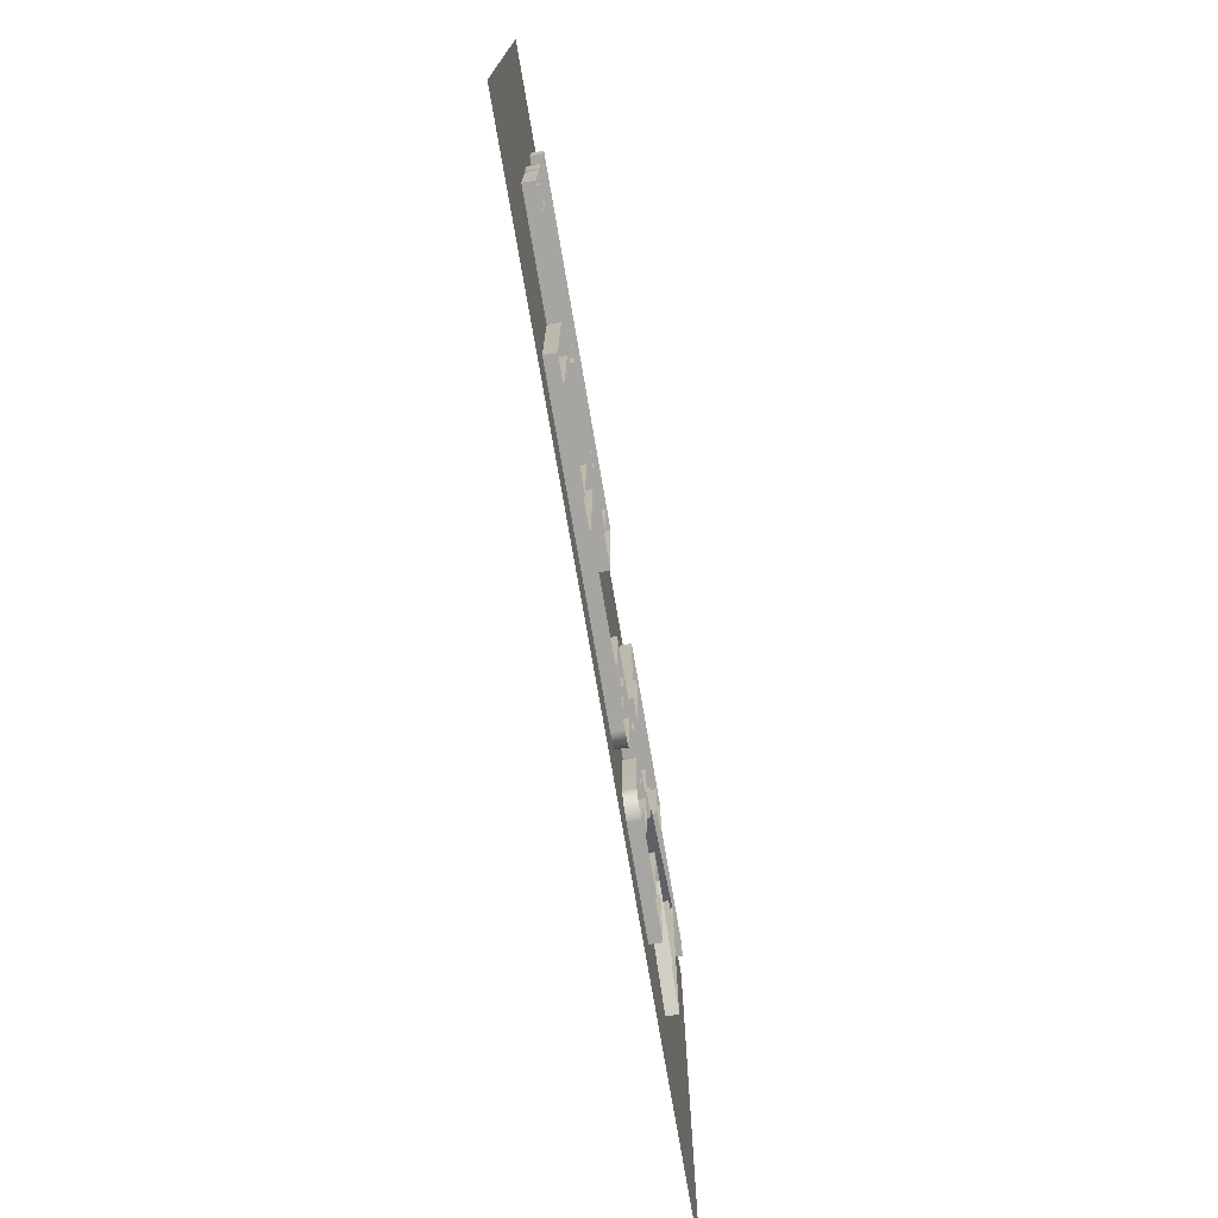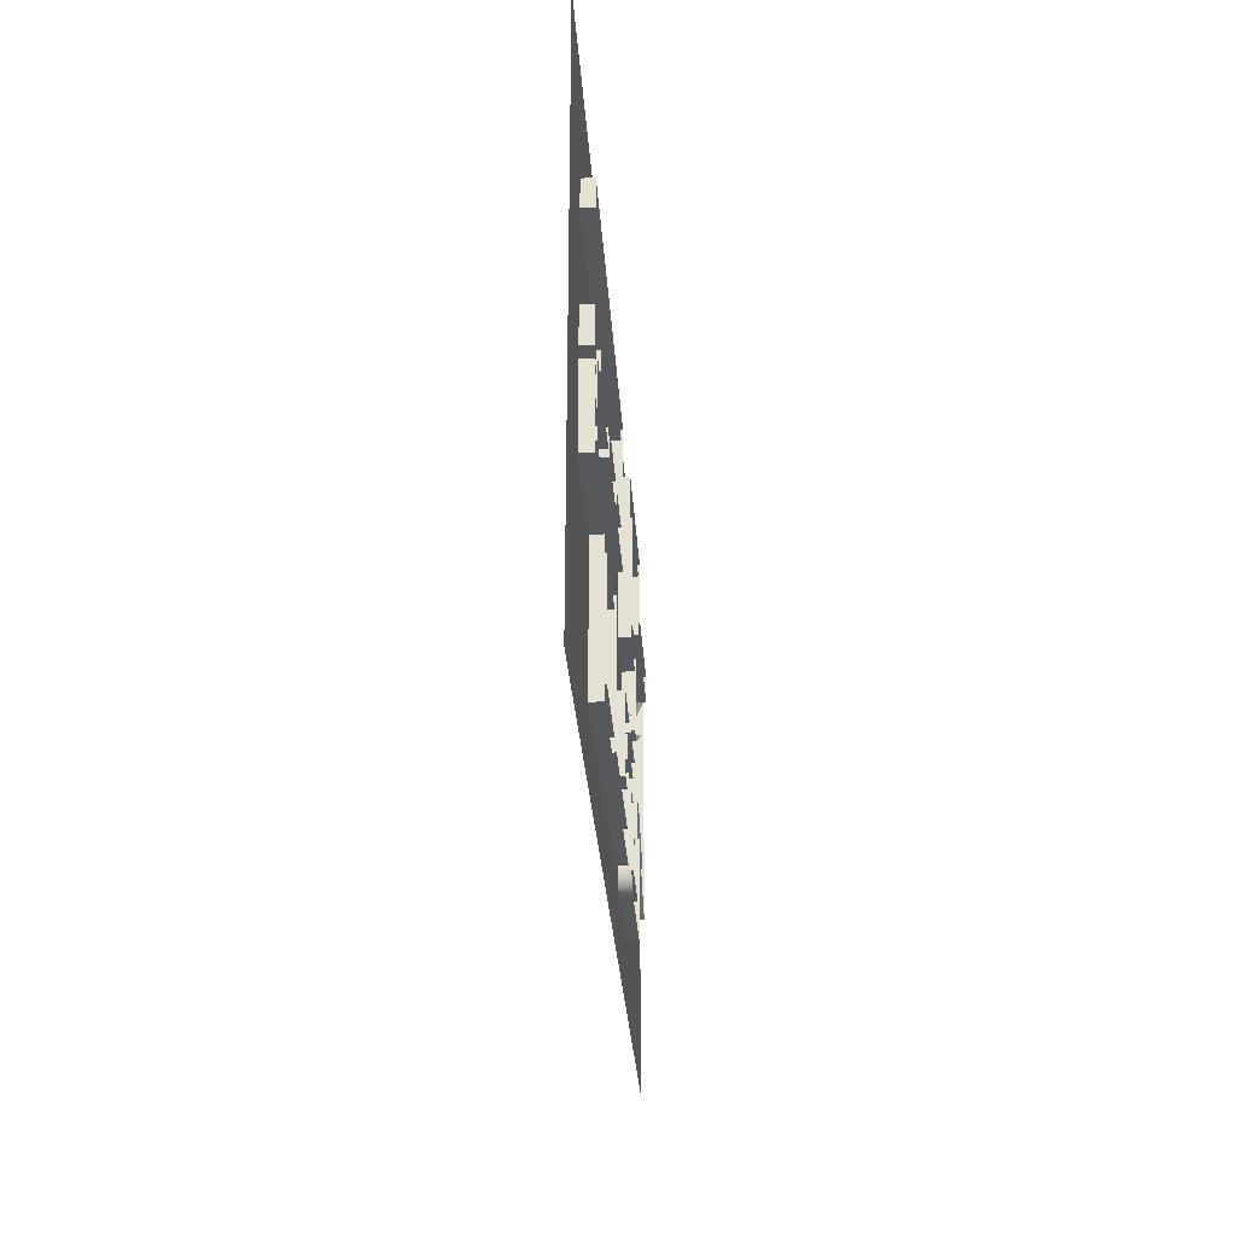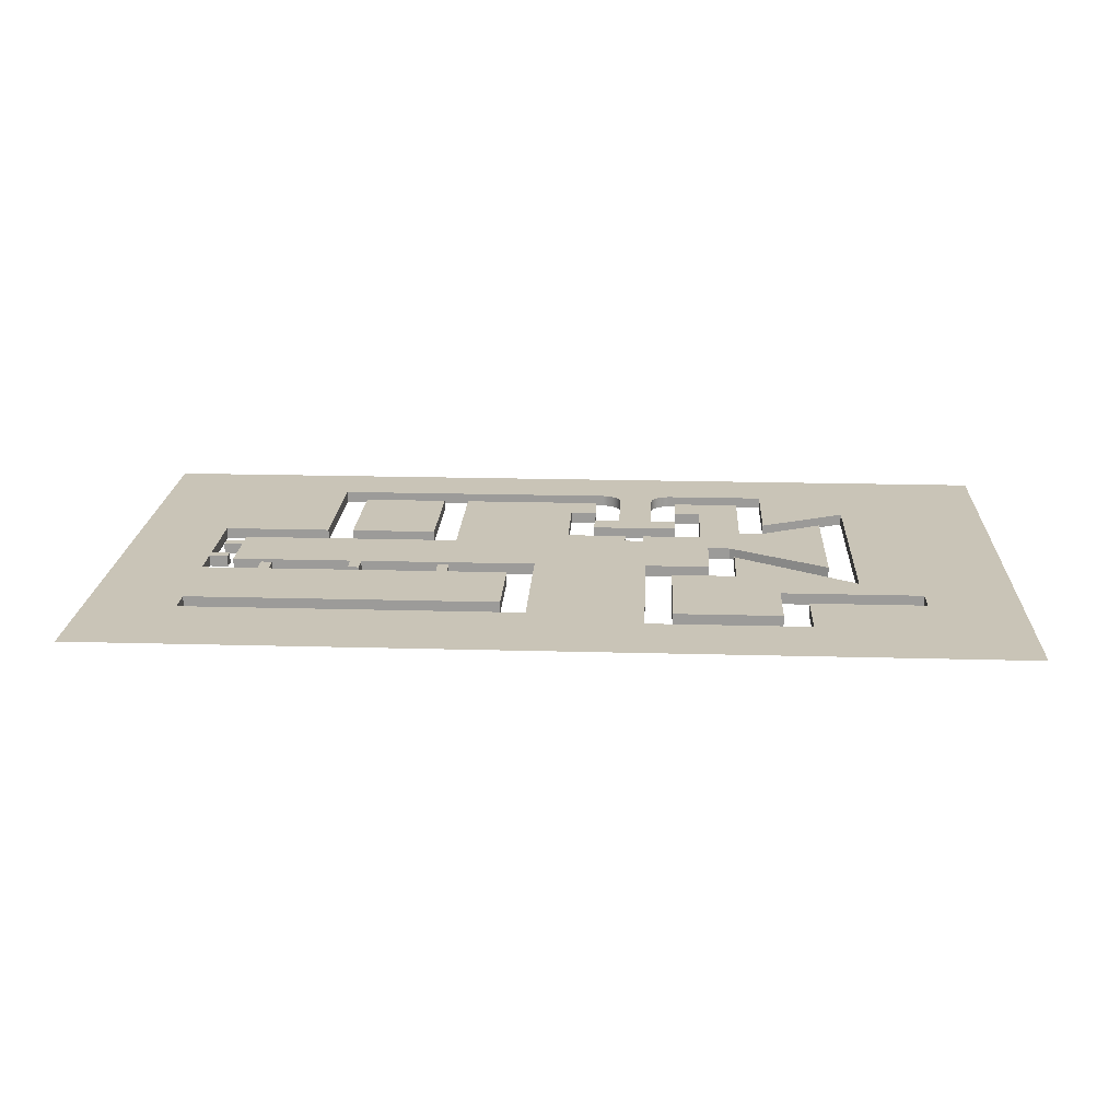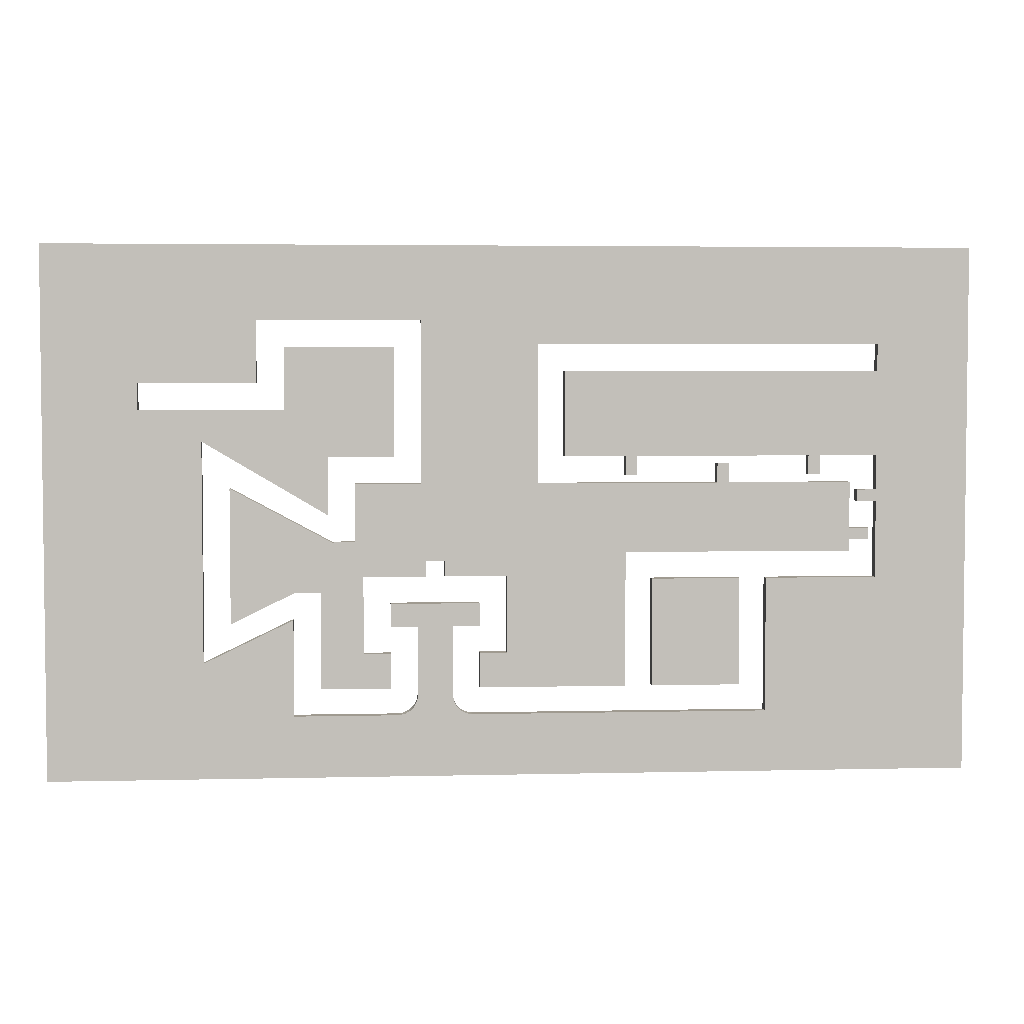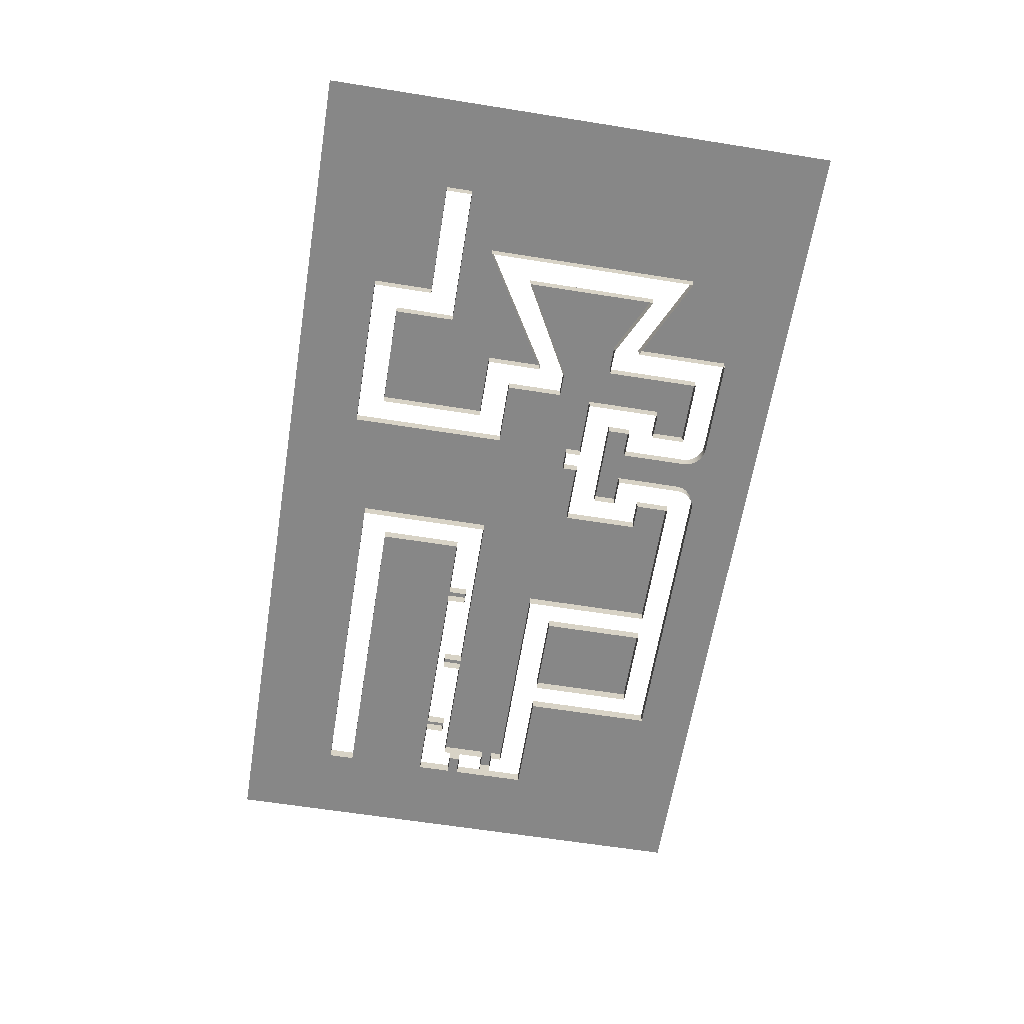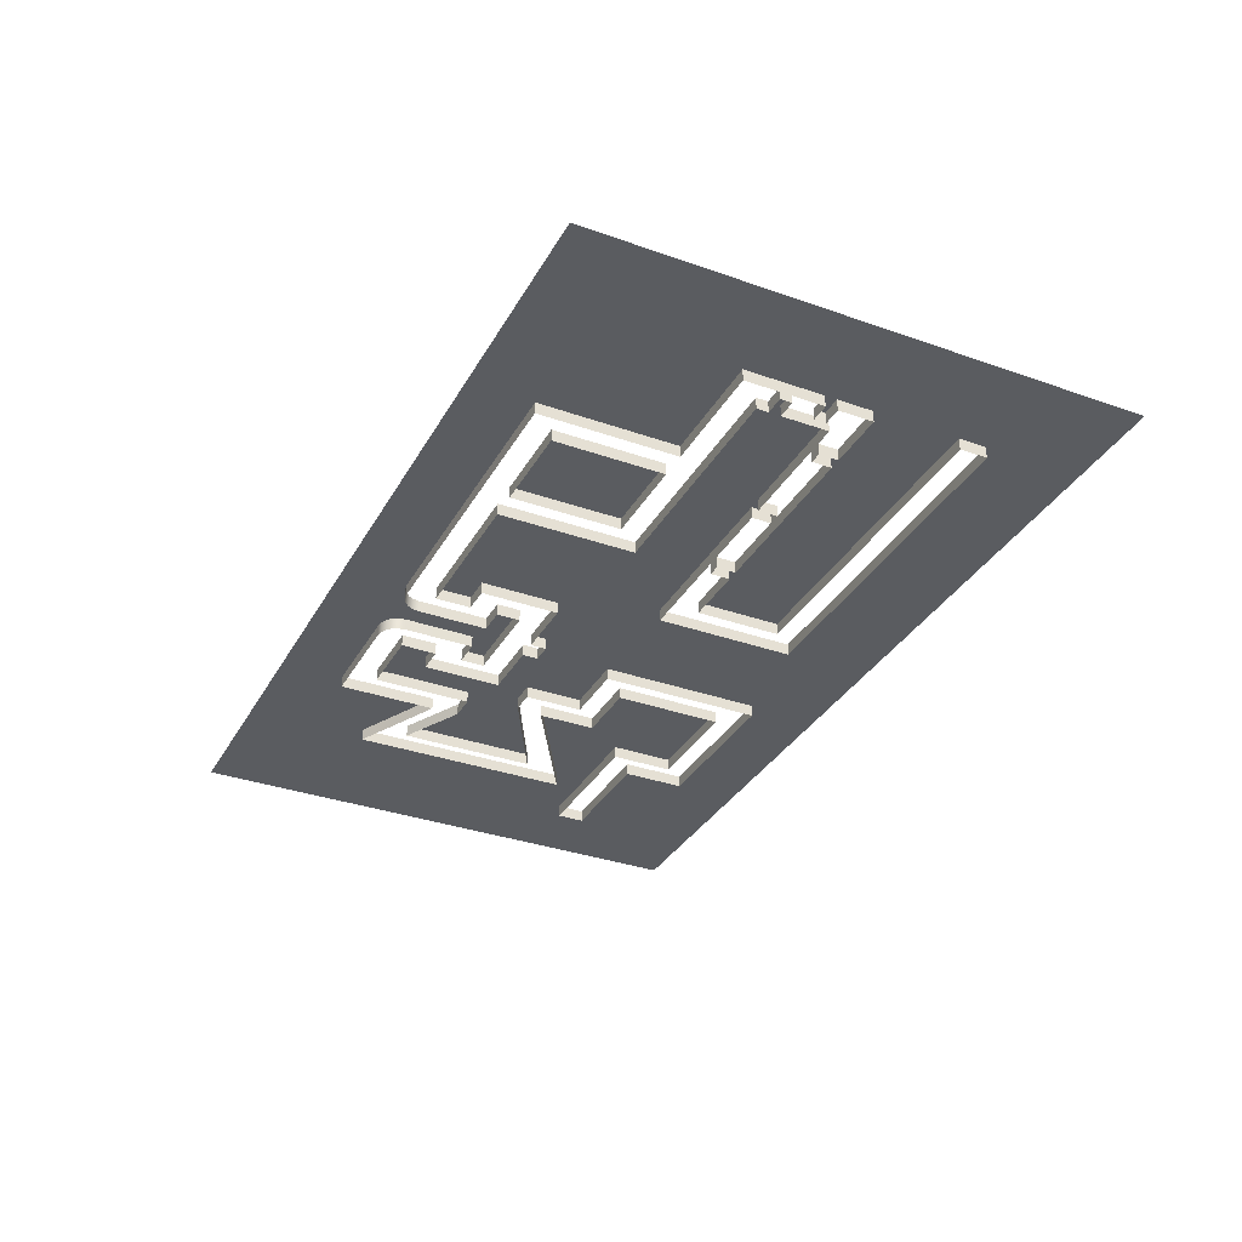
<metadata>
{"format":"obj","ext":"obj","renderer":"f3d","projection":"perspective","resolution":1024,"background":"white","views":[{"elev":-73.9,"azim":99.7,"up":"+Y"},{"elev":-28.0,"azim":93.4,"up":"+Y"},{"elev":19.9,"azim":-177.1,"up":"+Z"},{"elev":3.9,"azim":-4.6,"up":"+Y"},{"elev":-62.4,"azim":-99.2,"up":"+Z"},{"elev":-33.6,"azim":64.3,"up":"+Z"}]}
</metadata>
<code>
g default
v 0 0 2
v 0 7 2
v -24 0 2
v -24 7 2
v 0 23 2
v -24 23 2
v 0 -6 2
v -24 -6 2
v 30 7 2
v 30 23 2
v 37 0 2
v 16 -6 2
v 65 0 2
v 65 -12.12 2
v 37 16 2
v 65 16 2
v 0 42 2
v -24 42 2
v 30 42 2
v 72 23 2
v 72 42 2
v 80 23 2
v 80 42 2
v 72 -12 2
v 80 -12 2
v 72 -19 2
v 80 -19 2
v 72 -27 2
v 80 -27 2
v 55 -19 2
v 55 -27 2
v 48 16 2
v 48 0 2
v 48 -12.12 2
v 0 -8 2
v -24 -8 2
v 16 -8 2
v 48 -27 2
v 73 -39 2
v 78 -39 2
v 55 -34 2
v 71 -50 2
v 80 -50 2
v 57 -50 2
v 49 -34 2
v 46 -47 2
v 23 -20 2
v 23 -55 2
v 0 -65 2
v -24 -65 2
v 16 -65 2
v 39 -54 2
v 39.23 -28.74 2
v 39.23 -47 2
v 57 -72 2
v 46 -72 2
v 0 -79 2
v -24 -79 2
v 16 -79 2
v 39 -79 2
v 0 -95 2
v -24 -95 2
v 16 -95 2
v 39 -95 2
v 71 -95 2
v 64 -50 2
v 64 -72 2
v 80 -95 2
v 64 -63 2
v 57 -63 2
v 46 -63 2
v 80 -56 2
v 71 -56 2
v 64 -56 2
v 78 -43 2
v 73 -43 2
v 57 -43 2
v 47.62 -40 2
v 39.23 -37.17 2
v 23 -36.15 2
v 87 -50 2
v 87 -56 2
v 102 17 2
v 102 42 2
v 102 -12 2
v 102 -19 2
v 98 -27 2
v 94 -37 2
v 94 -43 2
v 125 -19 2
v 125 -27 2
v 125 -37 2
v 125 -43 2
v 94 -63 2
v 125 -63 2
v 94 -72 2
v 125 -72 2
v 87 -63 2
v 87 -72 2
v 132 -44 2
v 132 -72 2
v 155 -44 2
v 155 -72 2
v 162 -79 2
v 162 -95 2
v 162 -44 2
v 184 -79 2
v 184 -95 2
v 184 -19 2
v 184 -31 2
v 184 -37 2
v 184 -44 2
v 191 -79 2
v 191 -95 2
v 191 -44 2
v 215 -79 2
v 215 -95 2
v 215 -44 2
v 191 -12 2
v 215 -12 2
v 191 17 2
v 215 17 2
v 191 42 2
v 215 42 2
v 109 42 2
v 109 17 2
v 109 -12 2
v 72 16 2
v 80 16 2
v 102 10 2
v 109 10 2
v 191 10 2
v 215 10 2
v 184 -34 2
v 125 -30 2
v 96.8 -30 2
v 79.4 -30.6 2
v 72.3 -30.6 2
v 55 -29.1 2
v 191 -24 2
v 215 -24 2
v 191 -21 2
v 215 -21 2
v 186 -24 2
v 186 -21 2
v 189 -31 2
v 189 -34 2
v 149 -19 2
v 149 -28.15 2
v 149 -31.15 2
v 149 -37 2
v 152 -37 2
v 152 -31.36 2
v 152 -28.36 2
v 152 -19 2
v 176 -12 2
v 176 10 2
v 173 -12 2
v 173 10 2
v 128 -12 2
v 128 10 2
v 125 -12 2
v 125 10 2
v 149 -14 2
v 152 -14 2
v 173 -17 2
v 176 -17 2
v 125 -17 2
v 128 -17 2
v 0 0 -1
v 0 7 -1
v 30 7 -1
v 30 23 -1
v 37 0 -1
v 65 0 -1
v 65 -12.12 -1
v 37 16 -1
v 65 16 -1
v 48 16 -1
v 72 23 -1
v 72 16 -1
v 72 -12 -1
v 72 -19 -1
v 55 -19 -1
v 55 -27 -1
v 48 -12.12 -1
v 48 -27 -1
v 16 -8 -1
v 73 -39 -1
v 78 -39 -1
v 55 -29.1 -1
v 73 -43 -1
v 78 -43 -1
v 71 -50 -1
v 80 -50 -1
v 64 -50 -1
v 55 -34 -1
v 49 -34 -1
v 39.23 -28.74 -1
v 46 -47 -1
v 39.23 -47 -1
v 23 -20 -1
v 23 -36.15 -1
v 16 -65 -1
v 39 -54 -1
v 39 -79 -1
v 23 -55 -1
v 57 -50 -1
v 57 -63 -1
v 57 -72 -1
v 46 -72 -1
v 64 -72 -1
v 64 -56 -1
v 162 -79 -1
v 64 -63 -1
v 46 -63 -1
v 80 -56 -1
v 71 -56 -1
v 57 -43 -1
v 87 -50 -1
v 87 -56 -1
v 102 17 -1
v 102 10 -1
v 102 -12 -1
v 102 -19 -1
v 94 -43 -1
v 125 -19 -1
v 125 -37 -1
v 125 -43 -1
v 94 -63 -1
v 125 -63 -1
v 125 -72 -1
v 94 -72 -1
v 87 -63 -1
v 87 -72 -1
v 149 -19 -1
v 132 -44 -1
v 132 -72 -1
v 155 -44 -1
v 155 -72 -1
v 184 -19 -1
v 184 -31 -1
v 149 -37 -1
v 162 -44 -1
v 184 -44 -1
v 191 -44 -1
v 191 -24 -1
v 109 17 -1
v 191 17 -1
v 109 -12 -1
v 125 -12 -1
v 109 10 -1
v 191 10 -1
v 125 10 -1
v 184 -34 -1
v 184 -37 -1
v 191 -21 -1
v 191 -12 -1
v 186 -24 -1
v 186 -21 -1
v 189 -31 -1
v 189 -34 -1
v 152 -37 -1
v 152 -19 -1
v 176 -12 -1
v 176 10 -1
v 173 10 -1
v 128 -12 -1
v 173 -12 -1
v 128 10 -1
v 149 -14 -1
v 152 -14 -1
v 173 -17 -1
v 176 -17 -1
v 125 -17 -1
v 128 -17 -1
v 70.74 -75.36 2
v 69.99 -76.83 2
v 68.83 -77.99 2
v 67.36 -78.74 2
v 65.73 -79 2
v 71 -83.5 2
v 75.5 -79 2
v 71 -73.73 2
v 65.73 -79 -1
v 67.36 -78.74 -1
v 68.83 -77.99 -1
v 69.99 -76.83 -1
v 70.74 -75.36 -1
v 71 -73.73 -1
v 83.64 -78.74 2
v 82.17 -77.99 2
v 81.01 -76.83 2
v 80.26 -75.36 2
v 80 -73.73 2
v 75.5 -79 2
v 80 -83.5 2
v 85.27 -79 2
v 80 -73.73 -1
v 80.26 -75.36 -1
v 81.01 -76.83 -1
v 82.17 -77.99 -1
v 83.64 -78.74 -1
v 85.27 -79 -1
v 73.7 -79 2
v 71 -81.7 2
v 71.9 -79 2
v 71 -79.9 2
v 80 -81.7 2
v 77.3 -79 2
v 80 -79.9 2
v 79.1 -79 2
g Level_07
f 1 2 4 3
f 4 2 5 6
f 1 3 8 7
f 5 2 9 10
f 12 11 1 7
f 33 34 14 13
f 32 33 13 16
f 6 5 17 18
f 5 10 19 17
f 21 19 10 20
f 21 20 22 23
f 22 20 128 129
f 25 24 26 27
f 27 26 28 29
f 28 26 30 31
f 11 33 32 15
f 11 12 34 33
f 7 8 36 35
f 35 37 12 7
f 34 12 37 38
f 137 138 39 40
f 39 138 139 41
f 44 77 78 46
f 46 78 79 54
f 35 36 50 49
f 37 35 49 51
f 51 49 57 59
f 60 52 51 59
f 54 79 80 48
f 73 284 283 296 295 72
f 70 71 56 55
f 50 58 57 49
f 57 58 62 61
f 59 57 61 63
f 60 59 63 64
f 60 64 65 282 281
f 67 69 70 55
f 46 71 70 44
f 43 42 73 72
f 42 66 74 73
f 77 76 39 41
f 78 77 41 45
f 79 78 45 53
f 80 79 53 47
f 43 72 82 81
f 84 23 22 83
f 129 130 83 22
f 27 86 85 25
f 29 87 86 27
f 40 88 136 137
f 75 89 88 40
f 123 125 126 121
f 86 87 91 90
f 135 136 88 92
f 88 89 93 92
f 93 89 94 95
f 95 94 96 97
f 96 94 98 99
f 103 102 100 101
f 68 105 104 298 297
f 104 105 108 107
f 148 149 154 155
f 150 151 152 153
f 107 112 106 104
f 107 108 114 113
f 112 107 113 115
f 113 114 117 116
f 115 113 116 118
f 142 143 120 119
f 132 133 122 121
f 121 122 124 123
f 126 125 84 83
f 129 128 24 25
f 25 85 130 129
f 162 163 131 127
f 119 120 133 132
f 149 150 153 154
f 87 136 135 91
f 137 136 87 29
f 29 28 138 137
f 139 138 28 31
f 115 118 141 140
f 140 141 143 142
f 140 142 145 144
f 110 134 147 146
f 91 149 148 90
f 135 150 149 91
f 92 151 150 135
f 153 152 111 134
f 154 153 134 110
f 155 154 110 109
f 132 157 156 119
f 156 157 159 158
f 158 159 161 160
f 160 161 163 162
f 148 155 165 164
f 156 158 166 167
f 160 162 168 169
f 2 1 170 171
f 9 2 171 172
f 10 9 172 173
f 1 11 174 170
f 13 14 176 175
f 11 15 177 174
f 16 13 175 178
f 15 32 179 177
f 20 10 173 180
f 128 20 180 181
f 26 24 182 183
f 31 30 184 185
f 32 16 178 179
f 14 34 186 176
f 34 38 187 186
f 38 37 188 187
f 40 39 189 190
f 139 31 185 191
f 39 76 192 189
f 75 40 190 193
f 42 43 195 194
f 66 42 194 196
f 45 41 197 198
f 53 45 198 199
f 46 54 201 200
f 80 47 202 203
f 37 51 204 188
f 51 52 205 204
f 52 60 206 205
f 47 53 199 202
f 54 48 207 201
f 44 70 209 208
f 55 56 211 210
f 60 281 285 206
f 30 26 183 184
f 67 55 210 212
f 74 66 196 213
f 304 298 104 214
f 69 67 212 215
f 56 71 216 211
f 70 69 215 209
f 72 295 299 217
f 71 46 200 216
f 73 74 213 218
f 77 44 208 219
f 48 80 203 207
f 76 77 219 192
f 290 284 73 218
f 43 81 220 195
f 82 72 217 221
f 81 82 221 220
f 83 130 223 222
f 85 86 225 224
f 89 75 193 226
f 86 90 227 225
f 92 93 229 228
f 94 89 226 230
f 93 95 231 229
f 95 97 232 231
f 97 96 233 232
f 98 94 230 234
f 96 99 235 233
f 99 98 234 235
f 90 148 236 227
f 101 100 237 238
f 100 102 239 237
f 102 103 240 239
f 103 101 238 240
f 109 110 242 241
f 151 92 228 243
f 106 112 245 244
f 104 106 244 214
f 112 115 246 245
f 115 140 247 246
f 126 83 222 248
f 121 126 248 249
f 162 127 250 251
f 24 128 181 182
f 130 85 224 223
f 127 131 252 250
f 132 121 249 253
f 131 163 254 252
f 134 111 256 255
f 41 139 191 197
f 142 119 258 257
f 140 144 259 247
f 145 142 257 260
f 144 145 260 259
f 110 146 261 242
f 147 134 255 262
f 146 147 262 261
f 152 151 243 263
f 111 152 263 256
f 155 109 241 264
f 119 156 265 258
f 157 132 253 266
f 159 157 266 267
f 158 160 268 269
f 161 159 267 270
f 163 161 270 254
f 148 164 271 236
f 165 155 264 272
f 164 165 272 271
f 166 158 269 273
f 156 167 274 265
f 167 166 273 274
f 168 162 251 275
f 160 169 276 268
f 169 168 275 276
f 283 282 65 68 297 296
f 281 280 286 285
f 280 279 287 286
f 279 278 288 287
f 278 277 289 288
f 277 284 290 289
f 295 294 300 299
f 294 293 301 300
f 293 292 302 301
f 292 291 303 302
f 291 298 304 303
f 284 277 305 283
f 283 305 306 282
f 282 306 280 281
f 277 278 307 305
f 305 307 308 306
f 306 308 279 280
f 279 308 307 278
f 298 291 309 297
f 297 309 310 296
f 296 310 294 295
f 291 292 311 309
f 309 311 312 310
f 310 312 293 294
f 293 312 311 292

</code>
